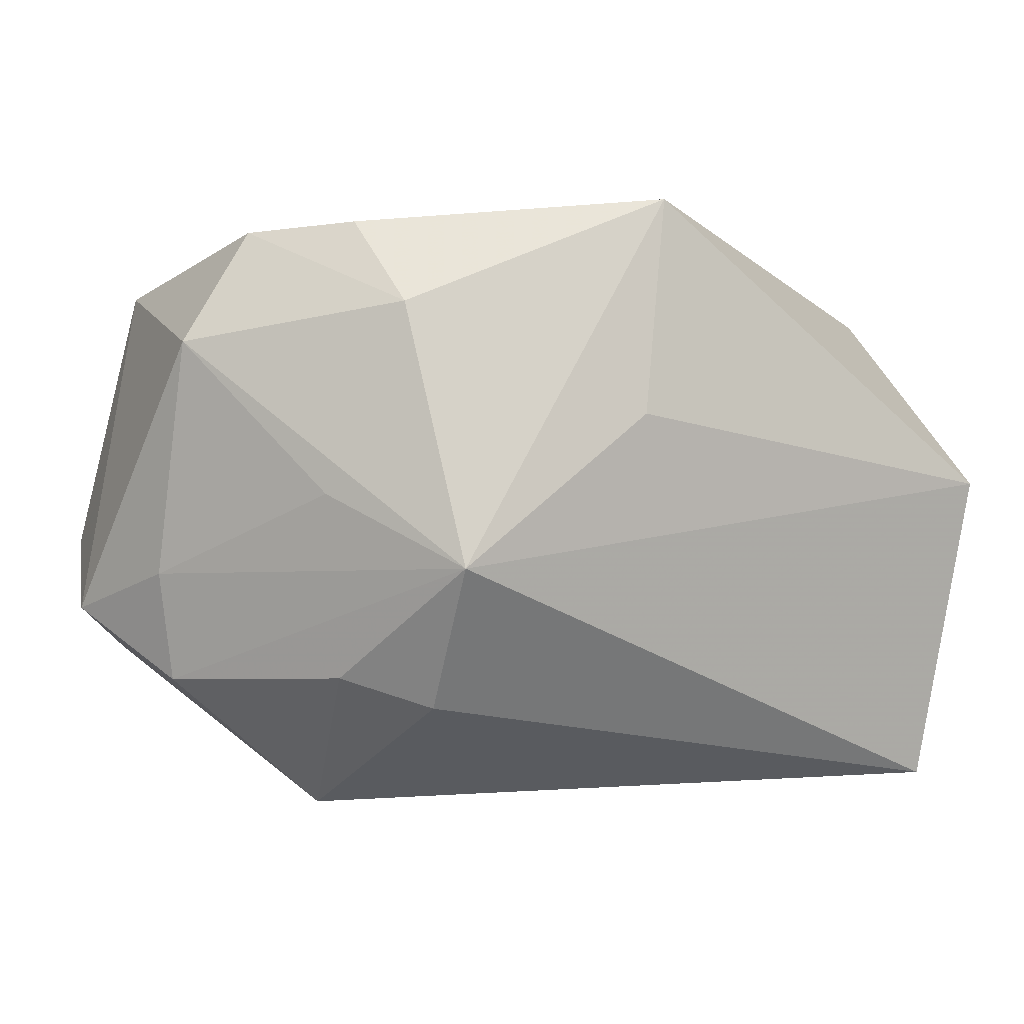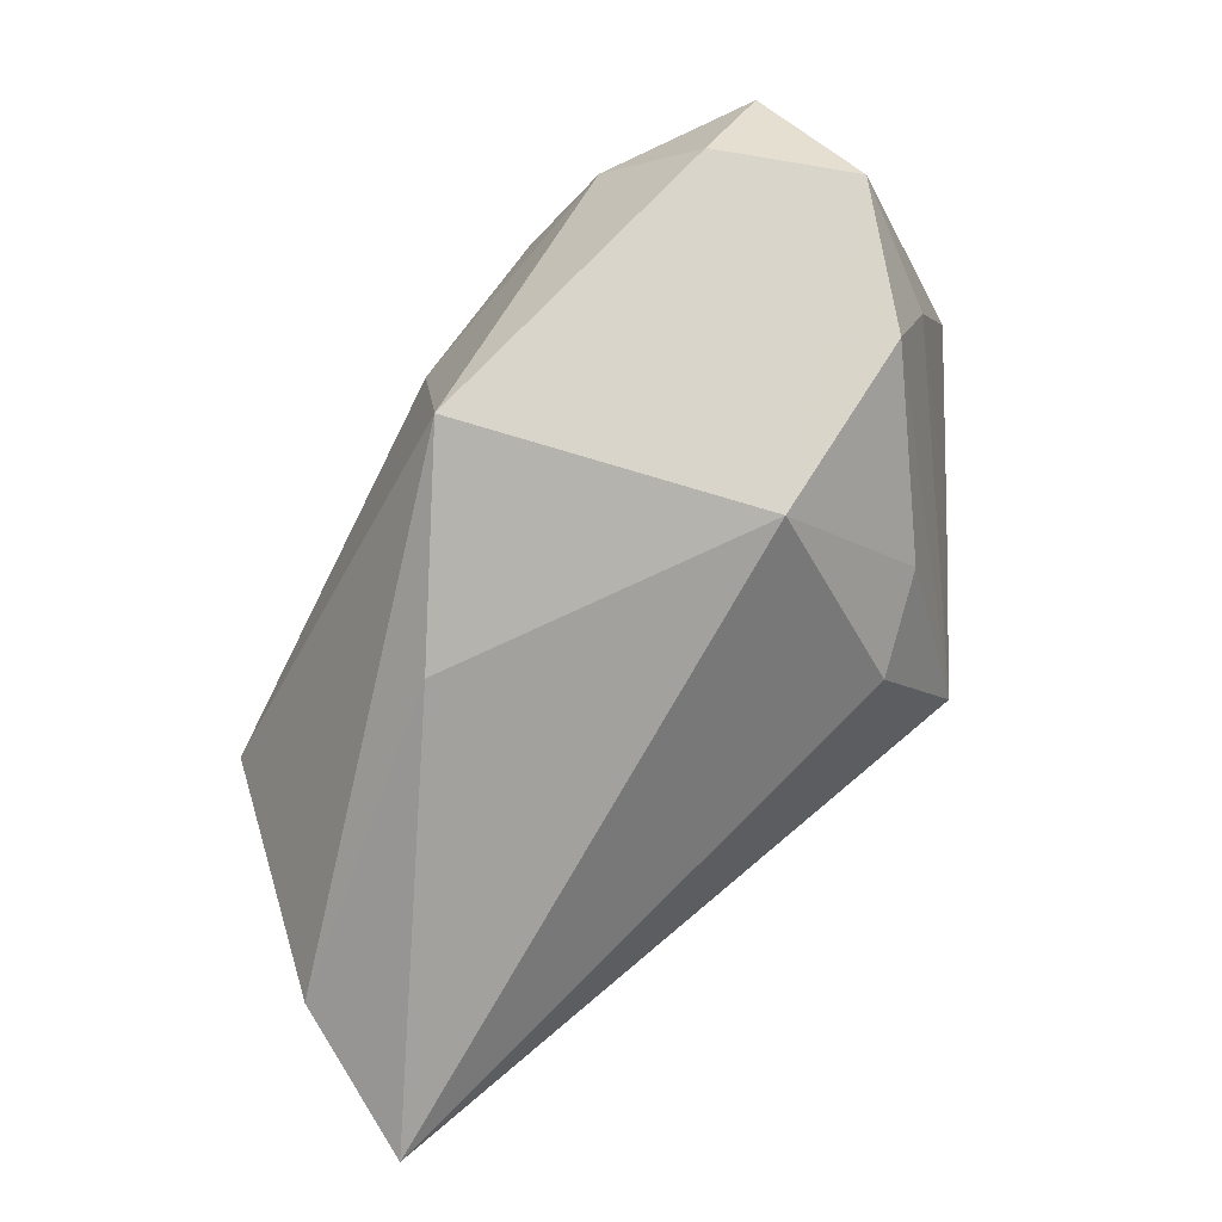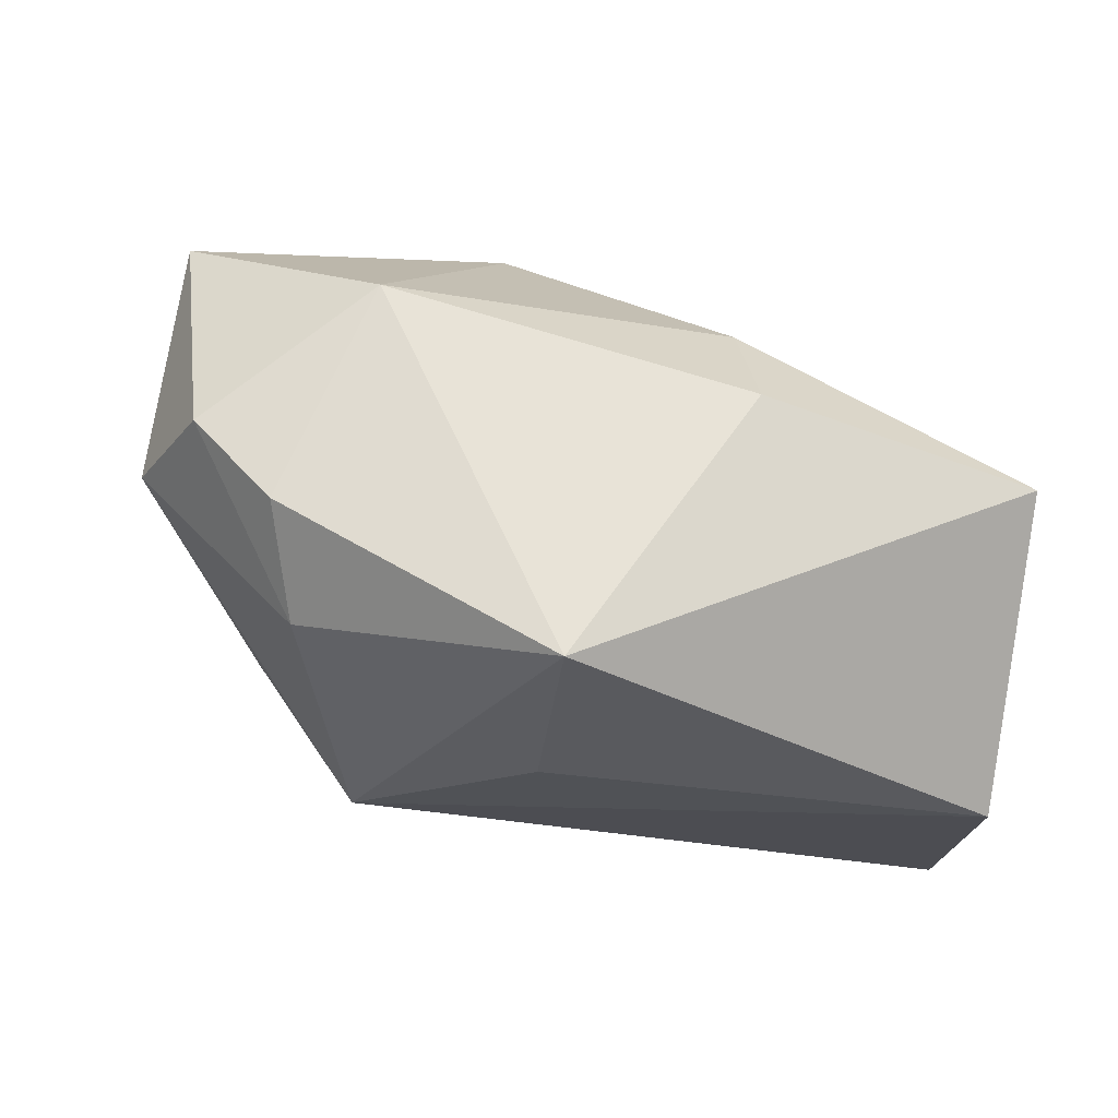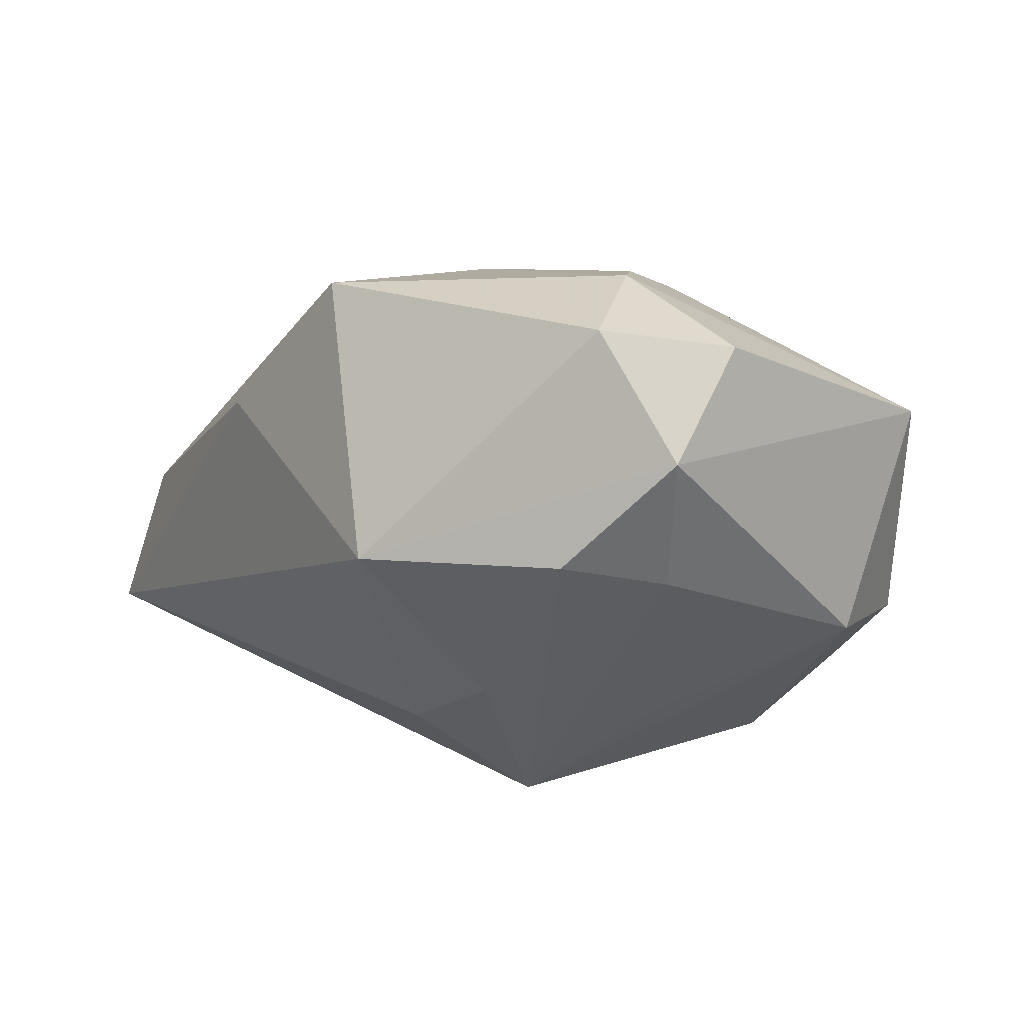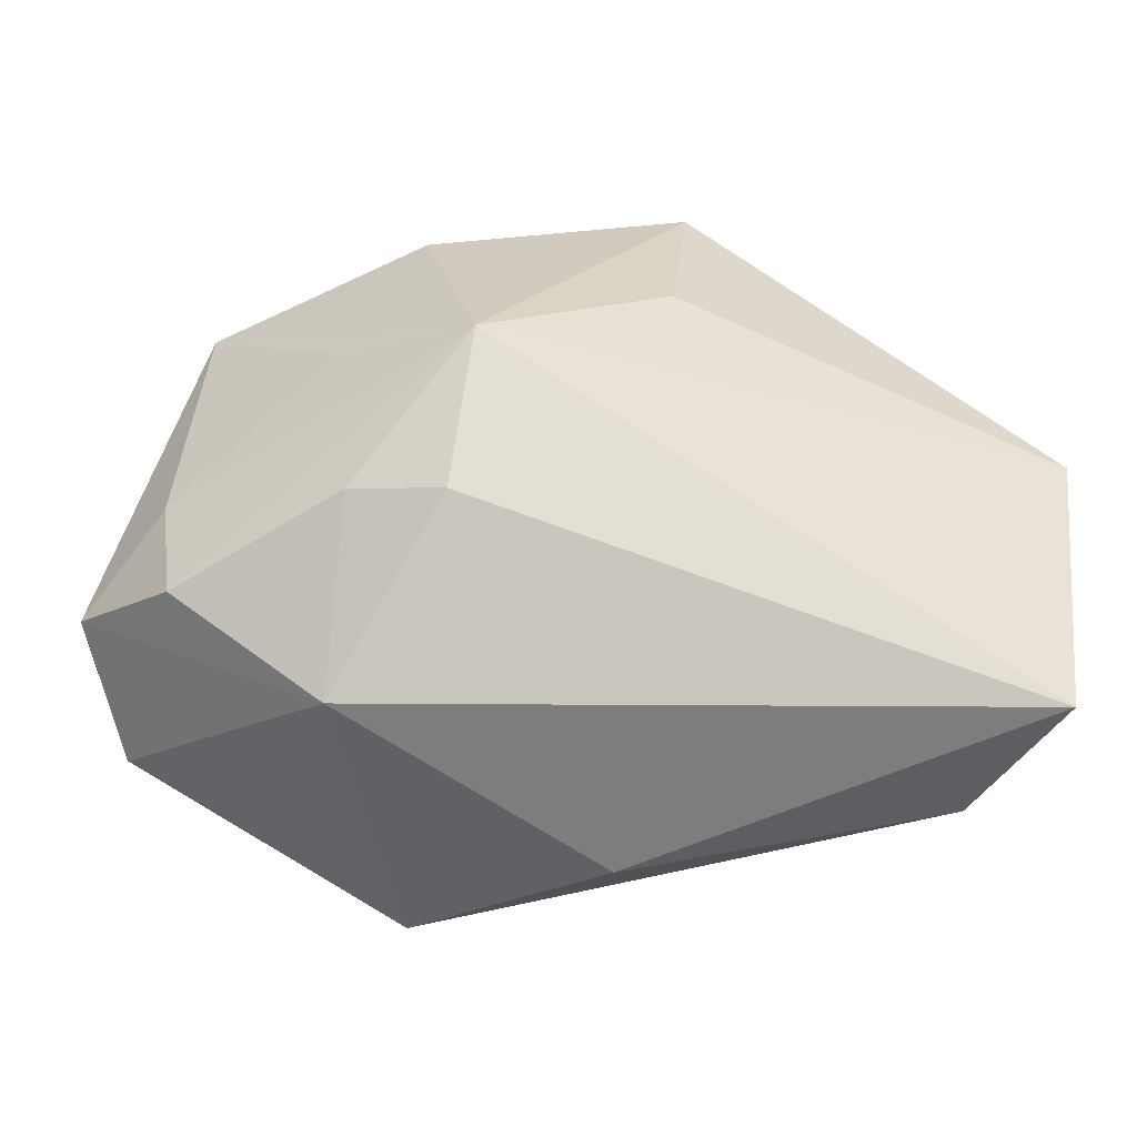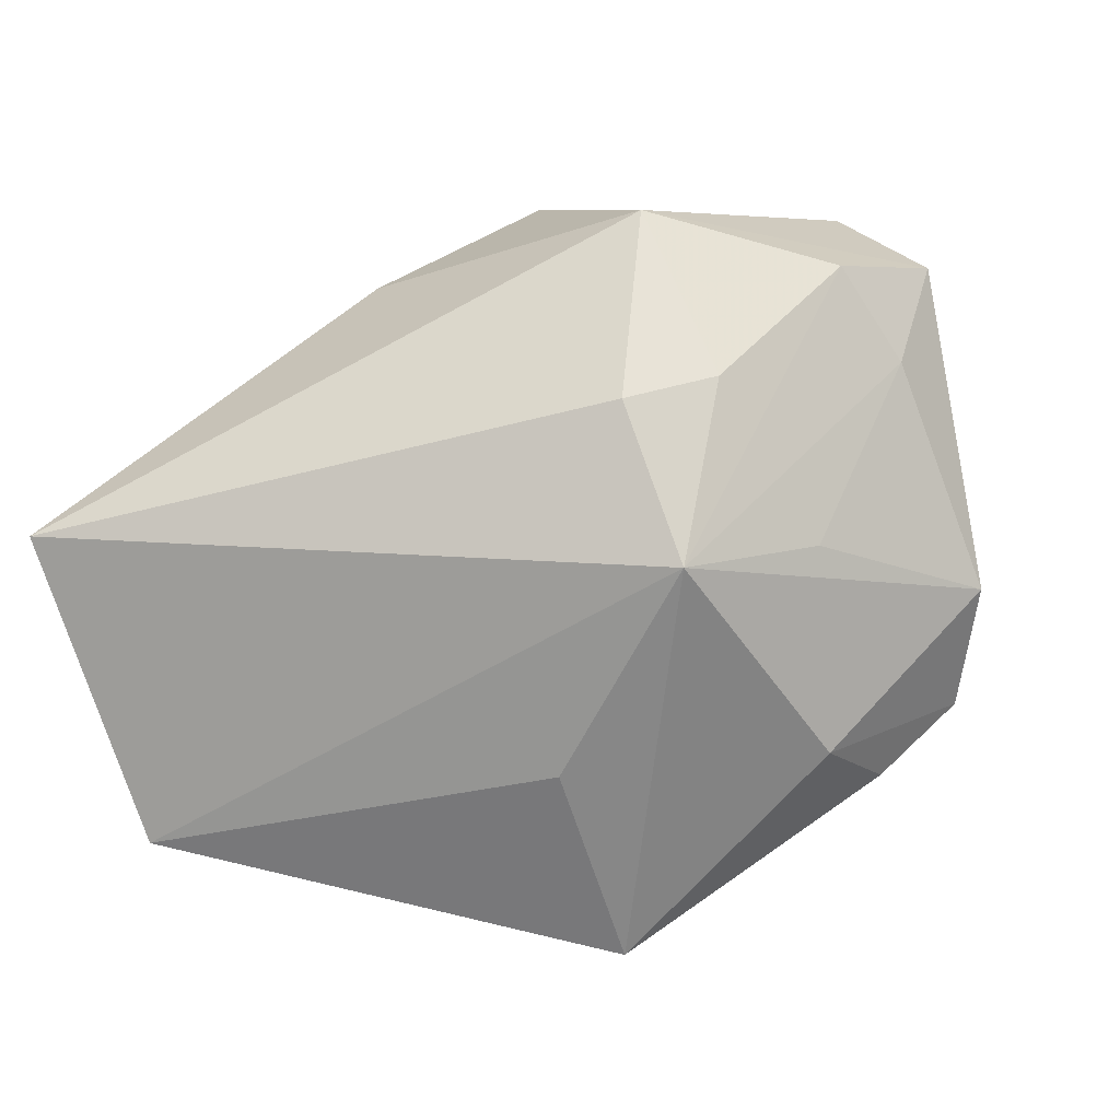
<metadata>
{"format":"obj","ext":"obj","renderer":"f3d","projection":"perspective","resolution":1024,"background":"white","views":[{"elev":-4.2,"azim":158.5,"up":"+Y"},{"elev":-73.8,"azim":49.0,"up":"+Y"},{"elev":59.0,"azim":-168.6,"up":"+Y"},{"elev":8.5,"azim":57.7,"up":"+Z"},{"elev":-59.8,"azim":166.0,"up":"+Y"},{"elev":-62.7,"azim":23.2,"up":"+Z"}]}
</metadata>
<code>
v -0.04024 -0.02733 -0.0122
v 0.02186 0.02566 -0.01399
v -0.005371 0.02773 -0.025
v 0.0145 -0.02035 -0.01602
v 0.01028 0.01257 0.024
v 0.04105 -0.003138 0.02023
v 0.006823 -0.007636 0.02615
v 0.02516 -0.0005193 -0.01624
v -0.01221 0.011 0.01938
v -0.04122 0.02153 0.002151
v -0.01679 0.02897 0.002159
v 0.02257 -0.01752 -0.01238
v -0.00314 0.007137 -0.02559
v 0.01962 0.0007415 0.02615
v 0.03044 0.02516 -0.007368
v -0.02879 -0.007707 0.01698
v 0.03733 -0.00746 -0.001012
v 0.04266 -0.01048 0.01051
v 0.01912 0.01715 -0.02092
v -0.03555 -0.02463 0.001936
v -0.01331 0.02368 0.01145
v 0.02068 -0.02976 0.0009429
v 0.03708 0.02148 0.01291
v 0.03538 -0.01764 0.001081
v 0.01464 -0.007636 -0.0251
v 0.008734 -0.02588 0.02522
v -0.04233 0.002269 -0.01975
v 0.0361 -0.01421 0.02184
v 0.01729 0.02897 0.007067
v 0.02846 -0.005917 0.02615
v 0.03672 0.01428 -0.007454
v -0.006976 -0.02858 0.01281
f 25 27 13
f 13 3 25
f 27 3 13
f 7 16 26
f 26 30 7
f 1 27 25
f 28 30 26
f 31 23 18
f 5 7 14
f 14 7 30
f 14 23 5
f 30 23 14
f 9 7 5
f 16 7 9
f 5 23 29
f 11 29 3
f 27 1 10
f 16 9 10
f 10 3 27
f 10 11 3
f 22 28 26
f 18 28 22
f 6 23 30
f 30 28 6
f 18 23 6
f 6 28 18
f 25 3 19
f 19 31 25
f 17 31 18
f 23 31 15
f 15 29 23
f 31 19 15
f 16 10 20
f 20 10 1
f 26 16 20
f 21 10 9
f 11 10 21
f 21 9 5
f 5 29 21
f 29 11 21
f 4 1 25
f 4 22 1
f 25 31 8
f 8 17 25
f 31 17 8
f 12 4 25
f 22 4 12
f 24 17 18
f 18 22 24
f 22 12 24
f 25 17 24
f 24 12 25
f 3 29 2
f 29 15 2
f 2 19 3
f 2 15 19
f 26 20 32
f 32 20 1
f 32 22 26
f 1 22 32

</code>
